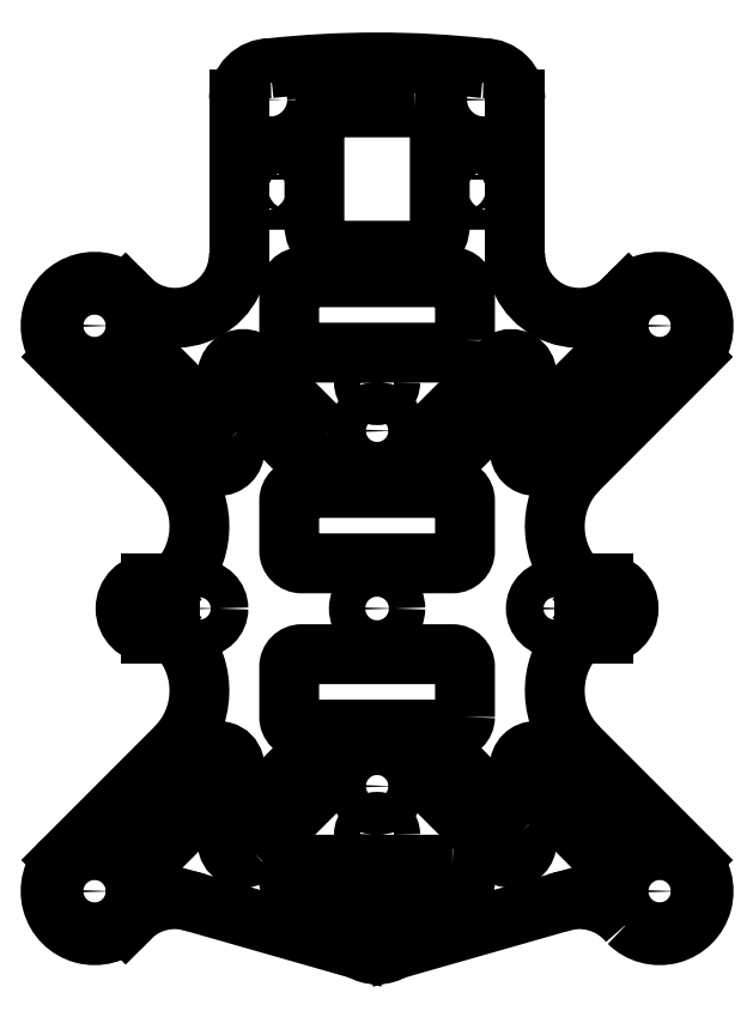
<metadata>
{"format":"dxf","ext":"dxf","renderer":"ezdxf+matplotlib","layout":"modelspace","background":"white","min_lineweight":24,"dpi":150}
</metadata>
<code>
0
SECTION
2
ENTITIES
0
LINE
8
0
10
-16.47
20
2
30
0
11
-18.03
21
2
31
0
0
LWPOLYLINE
8
0
90
8
70
1
43
0
10
2.992
20
39.88
42
-0.4142
10
4.992
20
37.88
10
4.992
20
30.47
42
-0.4142
10
2.992
20
28.47
10
-2.992
20
28.47
42
-0.4142
10
-4.992
20
30.47
10
-4.992
20
37.88
42
-0.4142
10
-2.992
20
39.88
0
ARC
8
0
10
8.5
20
40.5
30
0
40
2.5
210
0
220
0
230
1
50
0
51
90
0
LINE
8
0
10
-18.03
20
-2
30
0
11
-16.47
21
-2
31
0
0
LWPOLYLINE
8
0
90
8
70
1
43
0
10
6
20
-20.39
10
-6
20
-20.39
42
0.4142
10
-7
20
-21.39
10
-7
20
-21.74
42
0.4142
10
-6
20
-22.74
10
6
20
-22.74
42
0.4142
10
7
20
-21.74
10
7
20
-21.39
42
0.4142
0
LWPOLYLINE
8
0
90
4
70
1
43
0
10
-19.14
20
-17.37
10
-13.48
20
-11.72
42
-1
10
-11.72
20
-13.48
10
-17.37
20
-19.14
42
-1
0
CIRCLE
8
0
10
-14.14
20
-1.11e-15
30
0
40
1.5
210
0
220
0
230
1
0
ARC
8
0
10
-20.57
20
-6.541
30
0
40
6.422
210
0
220
0
230
1
50
-45
51
40.77
0
LINE
8
0
10
-11
20
40.5
30
0
11
-11
21
28.22
31
0
0
LINE
8
0
10
11
20
28.22
30
0
11
11
21
40.5
31
0
0
ARC
8
0
10
-16.47
20
-3
30
0
40
1
210
0
220
-0
230
1
50
40.77
51
90
0
ARC
8
0
10
18.03
20
1.11e-15
30
0
40
2
210
0
220
0
230
1
50
-90
51
90
0
LWPOLYLINE
8
0
90
4
70
1
43
0
10
19.14
20
17.37
10
13.48
20
11.72
42
-1
10
11.72
20
13.48
10
17.37
20
19.14
42
-1
0
LWPOLYLINE
8
0
90
4
70
1
43
0
10
5.891
20
12.06
42
-1
10
4.124
20
13.83
10
9.781
20
19.48
42
-1
10
11.55
20
17.71
0
LWPOLYLINE
8
0
90
8
70
1
43
0
10
8.805
20
34.13
10
8.805
20
35.03
42
1
10
8.805
20
36.63
10
7.105
20
36.63
42
1
10
7.105
20
35.03
10
7.105
20
34.13
42
1
10
7.105
20
32.53
10
8.805
20
32.53
42
1
0
LWPOLYLINE
8
0
90
4
70
1
43
0
10
13.48
20
-11.72
10
19.14
20
-17.37
42
-1
10
17.37
20
-19.14
10
11.72
20
-13.48
42
-1
0
CIRCLE
8
0
10
-1.11e-15
20
18.03
30
0
40
1.05
210
0
220
0
230
1
0
ARC
8
0
10
16.47
20
-3
30
0
40
1
210
0
220
0
230
1
50
90
51
139.2
0
LINE
8
0
10
-24.97
20
20.03
30
0
11
-16.03
21
11.08
31
0
0
LWPOLYLINE
8
0
90
8
70
1
43
0
10
6
20
9.592
42
-0.4142
10
7
20
8.592
10
7
20
4.592
42
-0.4142
10
6
20
3.592
10
-6
20
3.592
42
-0.4142
10
-7
20
4.592
10
-7
20
8.592
42
-0.4142
10
-6
20
9.592
0
ARC
8
0
10
16.1
20
28.22
30
0
40
5.098
210
0
220
0
230
1
50
180
51
320.4
0
LWPOLYLINE
8
0
90
4
70
1
43
0
10
11.55
20
-17.71
42
-1
10
9.781
20
-19.48
10
4.124
20
-13.83
42
-1
10
5.891
20
-12.06
0
LINE
8
0
10
18.03
20
2
30
0
11
16.47
21
2
31
0
0
CIRCLE
8
0
10
1.11e-15
20
-18.03
30
0
40
1.05
210
0
220
0
230
1
0
CIRCLE
8
0
10
18.03
20
1.11e-15
30
0
40
1.05
210
0
220
0
230
1
0
ARC
8
0
10
20.57
20
6.541
30
0
40
6.422
210
0
220
0
230
1
50
135
51
220.8
0
LWPOLYLINE
8
0
90
8
70
1
43
0
10
7
20
-8.638
10
7
20
-4.638
42
0.4142
10
6
20
-3.638
10
-6
20
-3.638
42
0.4142
10
-7
20
-4.638
10
-7
20
-8.638
42
0.4142
10
-6
20
-9.638
10
6
20
-9.638
42
0.4142
0
LINE
8
0
10
24.97
20
-20.03
30
0
11
16.03
21
-11.08
31
0
0
LINE
8
0
10
16.47
20
-2
30
0
11
18.03
21
-2
31
0
0
LWPOLYLINE
8
0
90
8
70
1
43
0
10
7
20
21.36
10
7
20
25.36
42
0.4142
10
6
20
26.36
10
-6
20
26.36
42
0.4142
10
-7
20
25.36
10
-7
20
21.36
42
0.4142
10
-6
20
20.36
10
6
20
20.36
42
0.4142
0
CIRCLE
8
0
10
14.14
20
1.11e-15
30
0
40
1.5
210
0
220
0
230
1
0
LINE
8
0
10
20.03
20
24.97
30
0
11
19.35
21
24.3
31
0
0
LINE
8
0
10
16.03
20
11.08
30
0
11
24.97
21
20.03
31
0
0
CIRCLE
8
0
10
22.5
20
-22.5
30
0
40
1.5
210
0
220
0
230
1
0
CIRCLE
8
0
10
0
20
0
30
0
40
1.45
210
0
220
0
230
1
0
CIRCLE
8
0
10
-1.11e-15
20
14.14
30
0
40
1.5
210
0
220
0
230
1
0
ARC
8
0
10
-16.1
20
-28.22
30
0
40
5.098
210
0
220
-0
230
1
50
70.2
51
140.4
0
LINE
8
0
10
-20.03
20
-24.97
30
0
11
-19.35
21
-24.3
31
0
0
ARC
8
0
10
-20.57
20
6.541
30
0
40
6.422
210
0
220
0
230
1
50
-40.77
51
45
0
ARC
8
0
10
-22.5
20
-22.5
30
0
40
3.5
210
0
220
0
230
1
50
135
51
315
0
LINE
8
0
10
-16.03
20
-11.08
30
0
11
-24.97
21
-20.03
31
0
0
LWPOLYLINE
8
0
90
4
70
1
43
0
10
-4.124
20
13.83
42
-1
10
-5.891
20
12.06
10
-11.55
20
17.71
42
-1
10
-9.781
20
19.48
0
LWPOLYLINE
8
0
90
4
70
1
43
0
10
-9.781
20
-19.48
42
-1
10
-11.55
20
-17.71
10
-5.891
20
-12.06
42
-1
10
-4.124
20
-13.83
0
ARC
8
0
10
22.5
20
-22.5
30
0
40
3.5
210
0
220
0
230
1
50
-135
51
45
0
LWPOLYLINE
8
0
90
4
70
1
43
0
10
-11.72
20
13.48
42
-1
10
-13.48
20
11.72
10
-19.14
20
17.37
42
-1
10
-17.37
20
19.14
0
LWPOLYLINE
8
0
90
8
70
1
43
0
10
-8.805
20
34.13
10
-8.805
20
35.03
42
-1
10
-8.805
20
36.63
10
-7.105
20
36.63
42
-1
10
-7.105
20
35.03
10
-7.105
20
34.13
42
-1
10
-7.105
20
32.53
10
-8.805
20
32.53
42
-1
0
ARC
8
0
10
20.57
20
-6.541
30
0
40
6.422
210
0
220
0
230
1
50
139.2
51
225
0
ARC
8
0
10
16.1
20
-28.22
30
0
40
5.098
210
0
220
-0
230
1
50
39.61
51
109.8
0
CIRCLE
8
0
10
1.11e-15
20
-14.14
30
0
40
1.5
210
0
220
0
230
1
0
ARC
8
0
10
16.47
20
3
30
0
40
1
210
0
220
0
230
1
50
220.8
51
270
0
ARC
8
0
10
-16.1
20
28.22
30
0
40
5.098
210
0
220
0
230
1
50
-140.4
51
0
0
CIRCLE
8
0
10
-22.5
20
-22.5
30
0
40
1.5
210
0
220
0
230
1
0
CIRCLE
8
0
10
-22.5
20
22.5
30
0
40
1.5
210
0
220
0
230
1
0
ARC
8
0
10
22.5
20
22.5
30
0
40
3.5
210
0
220
0
230
1
50
-45
51
135
0
ARC
8
0
10
-22.5
20
22.5
30
0
40
3.5
210
0
220
-0
230
1
50
45
51
225
0
LINE
8
0
10
-19.35
20
24.3
30
0
11
-20.03
21
24.97
31
0
0
CIRCLE
8
0
10
22.5
20
22.5
30
0
40
1.5
210
0
220
0
230
1
0
CIRCLE
8
0
10
-8.5
20
40.5
30
0
40
1.05
210
0
220
0
230
1
0
ARC
8
0
10
-8.5
20
40.5
30
0
40
2.5
210
0
220
-0
230
1
50
90
51
180
0
ARC
8
0
10
5.684e-13
20
-35.46
30
0
40
78.92
210
0
220
-0
230
1
50
83.82
51
96.18
0
CIRCLE
8
0
10
-18.03
20
-1.11e-15
30
0
40
1.05
210
0
220
0
230
1
0
CIRCLE
8
0
10
8.5
20
40.5
30
0
40
1.05
210
0
220
0
230
1
0
ARC
8
0
10
-16.47
20
3
30
0
40
1
210
0
220
0
230
1
50
270
51
319.2
0
ARC
8
0
10
-18.03
20
-1.11e-15
30
0
40
2
210
0
220
-0
230
1
50
90
51
270
0
CIRCLE
8
0
10
1.11e-15
20
-25.03
30
0
40
1
210
0
220
0
230
1
0
LINE
8
0
10
-1.32
20
-27.15
30
0
11
-14.37
21
-23.43
31
0
0
LINE
8
0
10
1.32
20
-27.15
30
0
11
14.37
21
-23.43
31
0
0
ARC
8
0
10
1.11e-15
20
-25.03
30
0
40
2.5
210
0
220
0
230
1
50
238.1
51
301.9
0
ENDSEC
0
EOF

</code>
